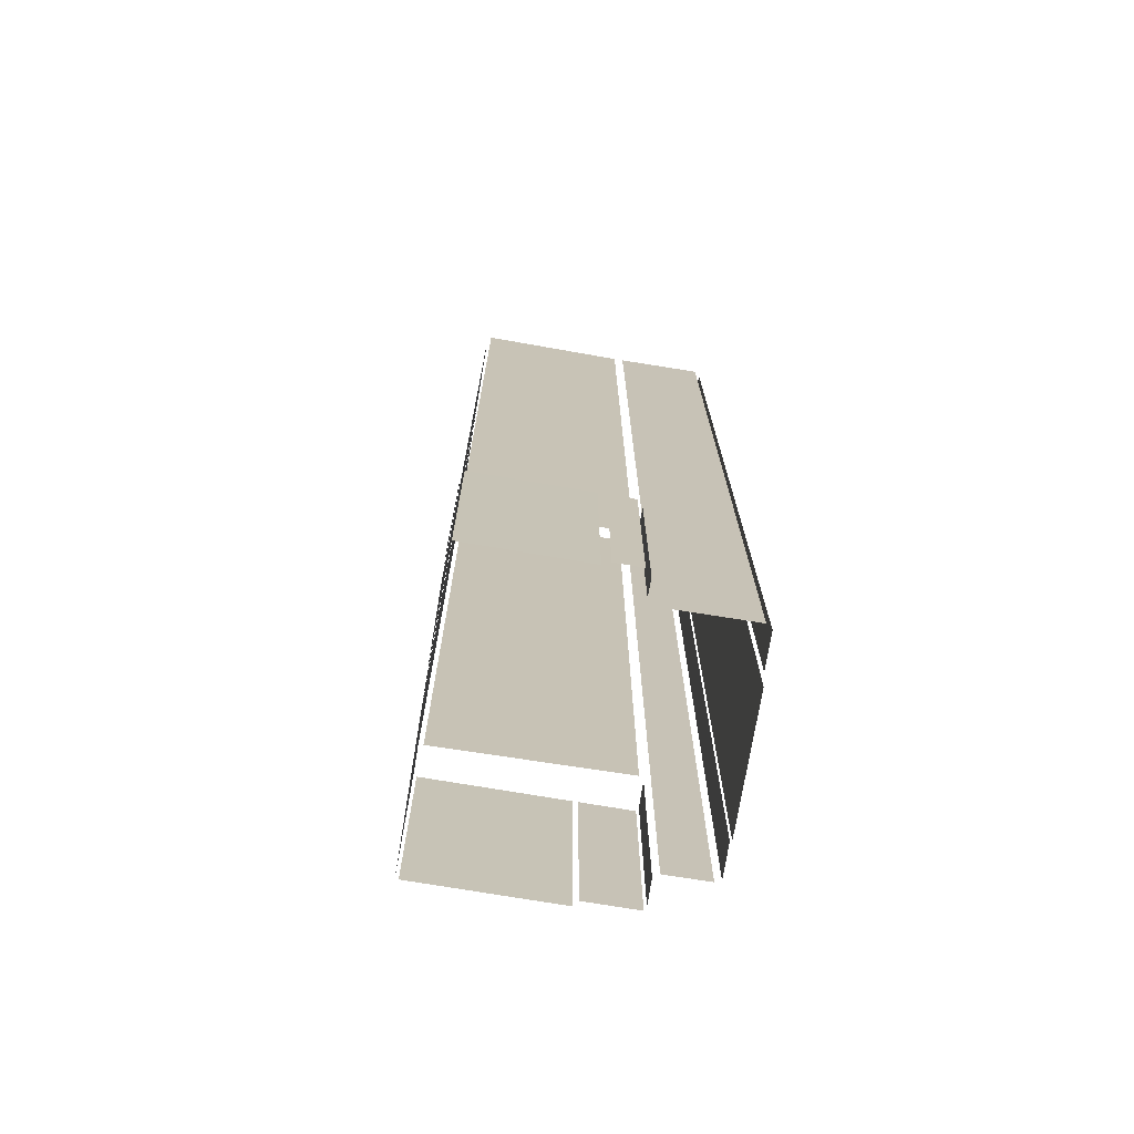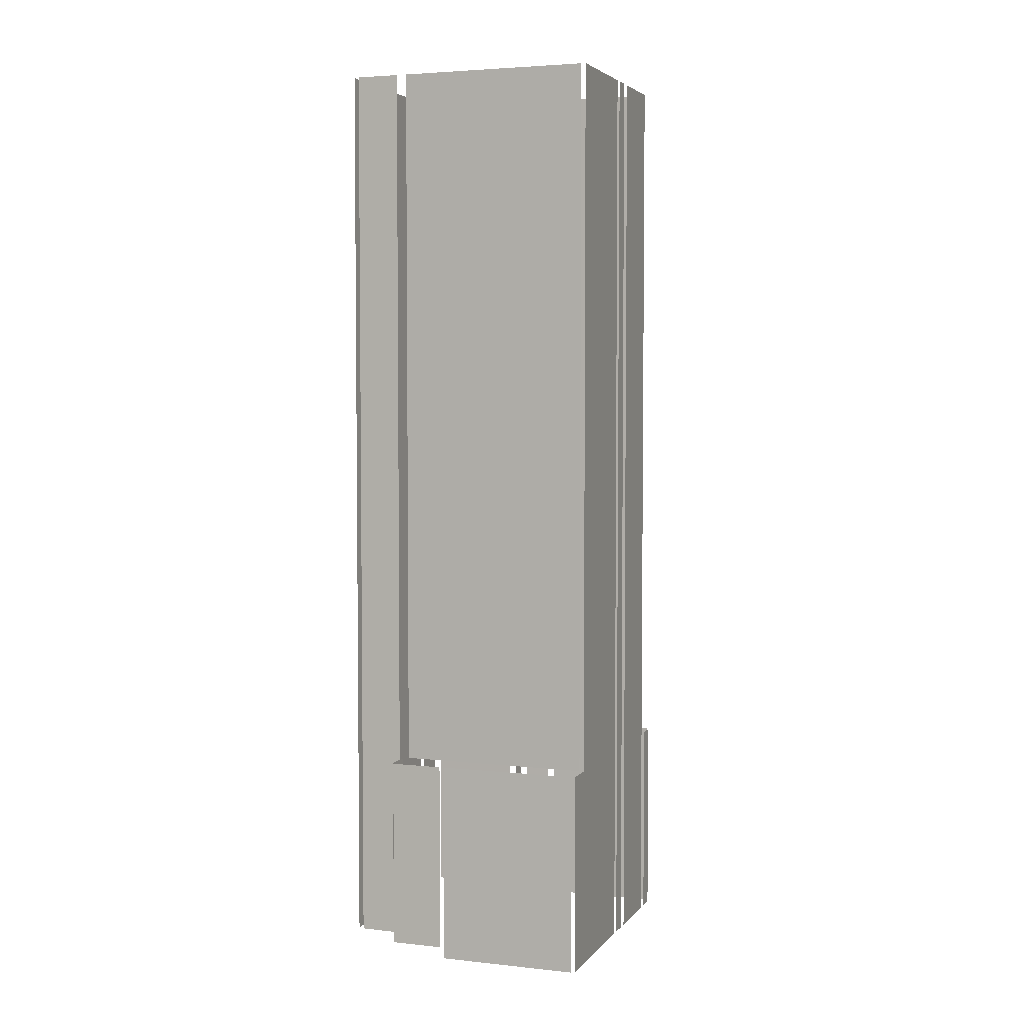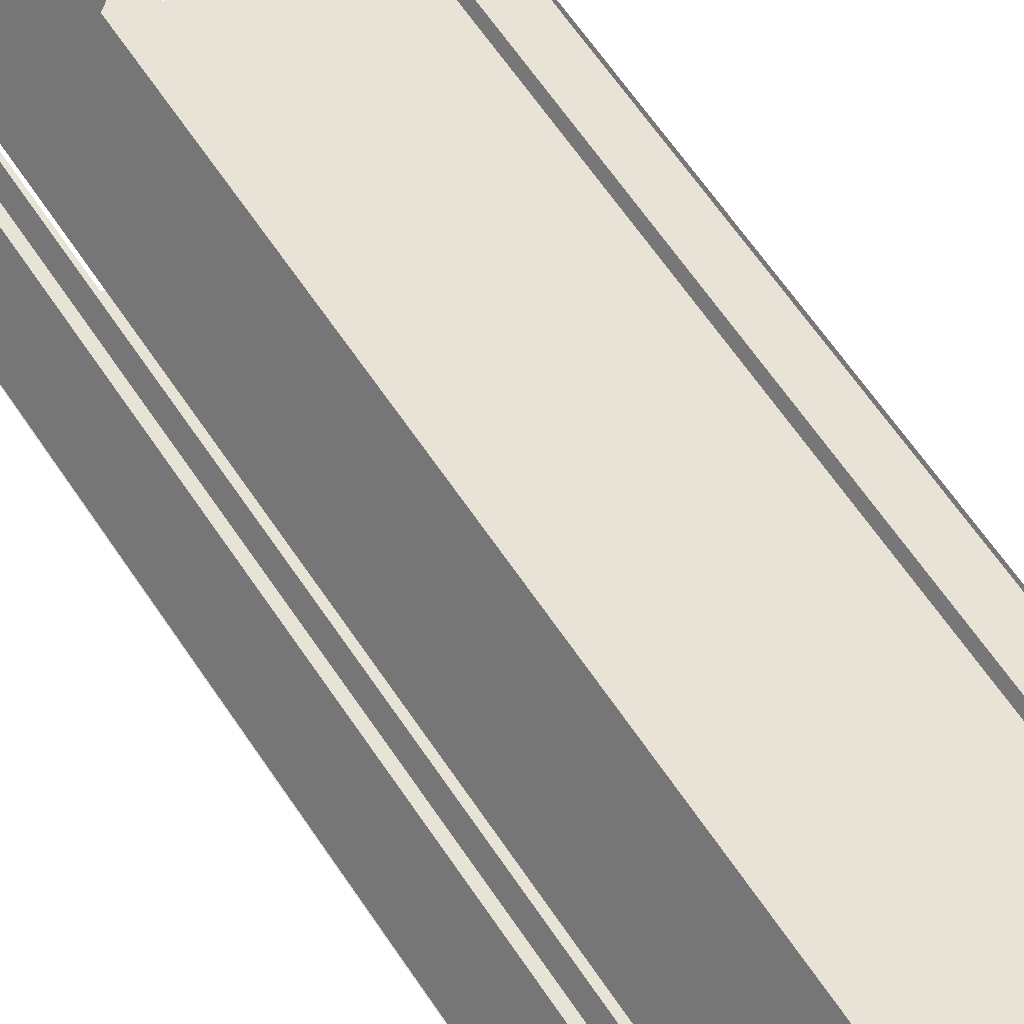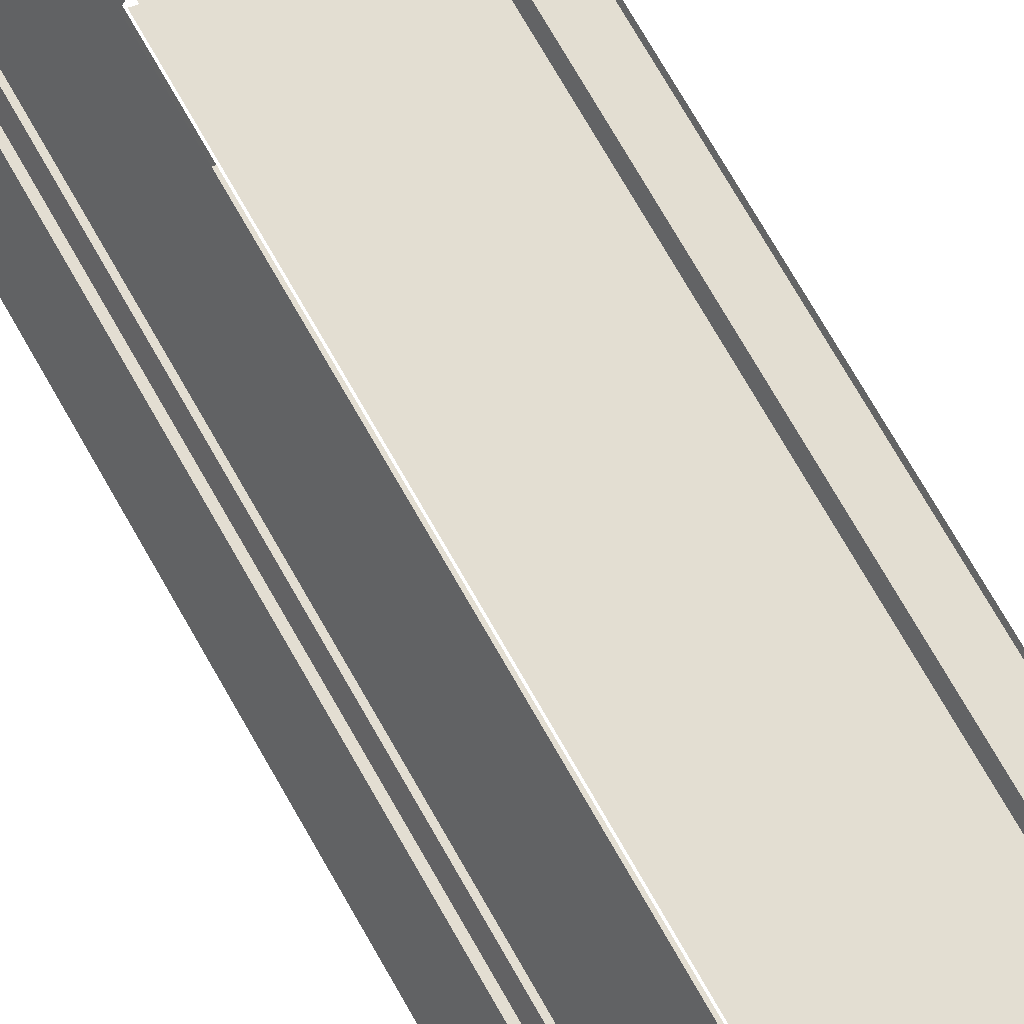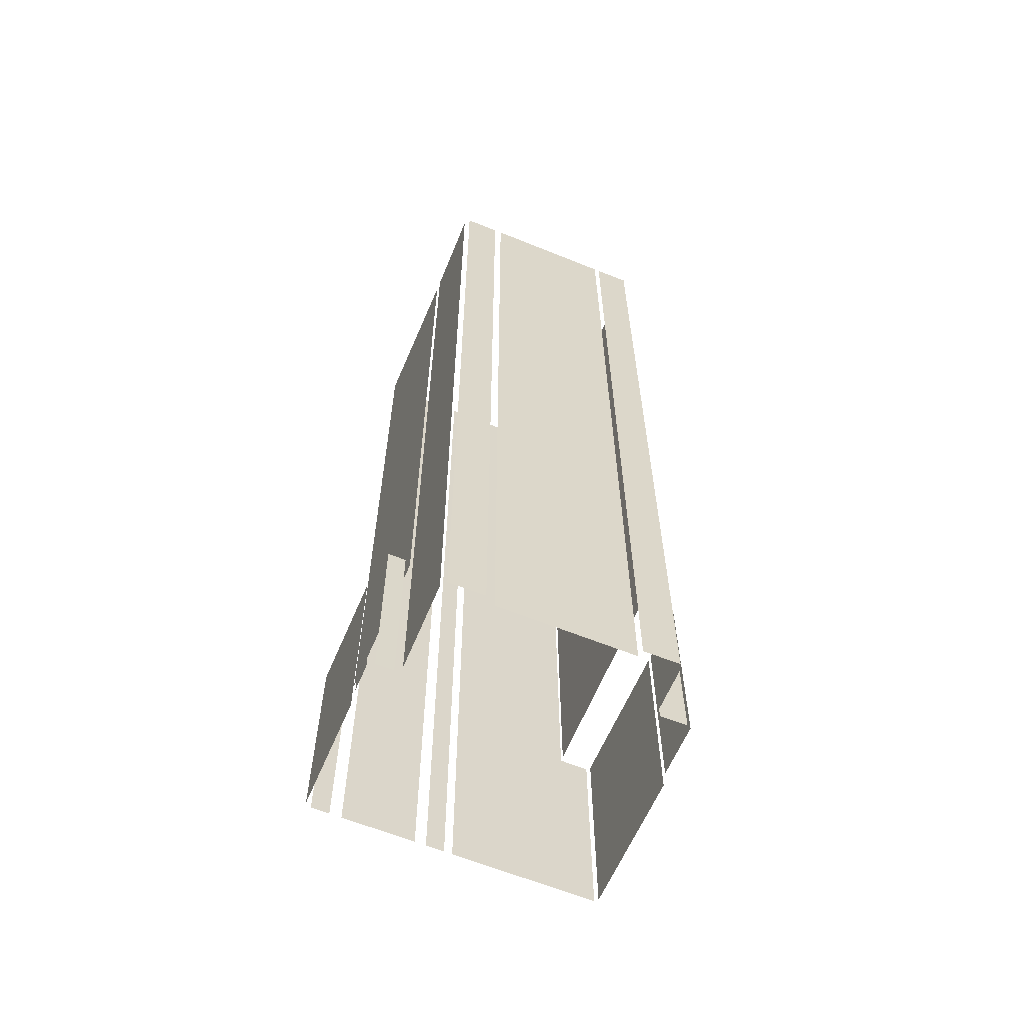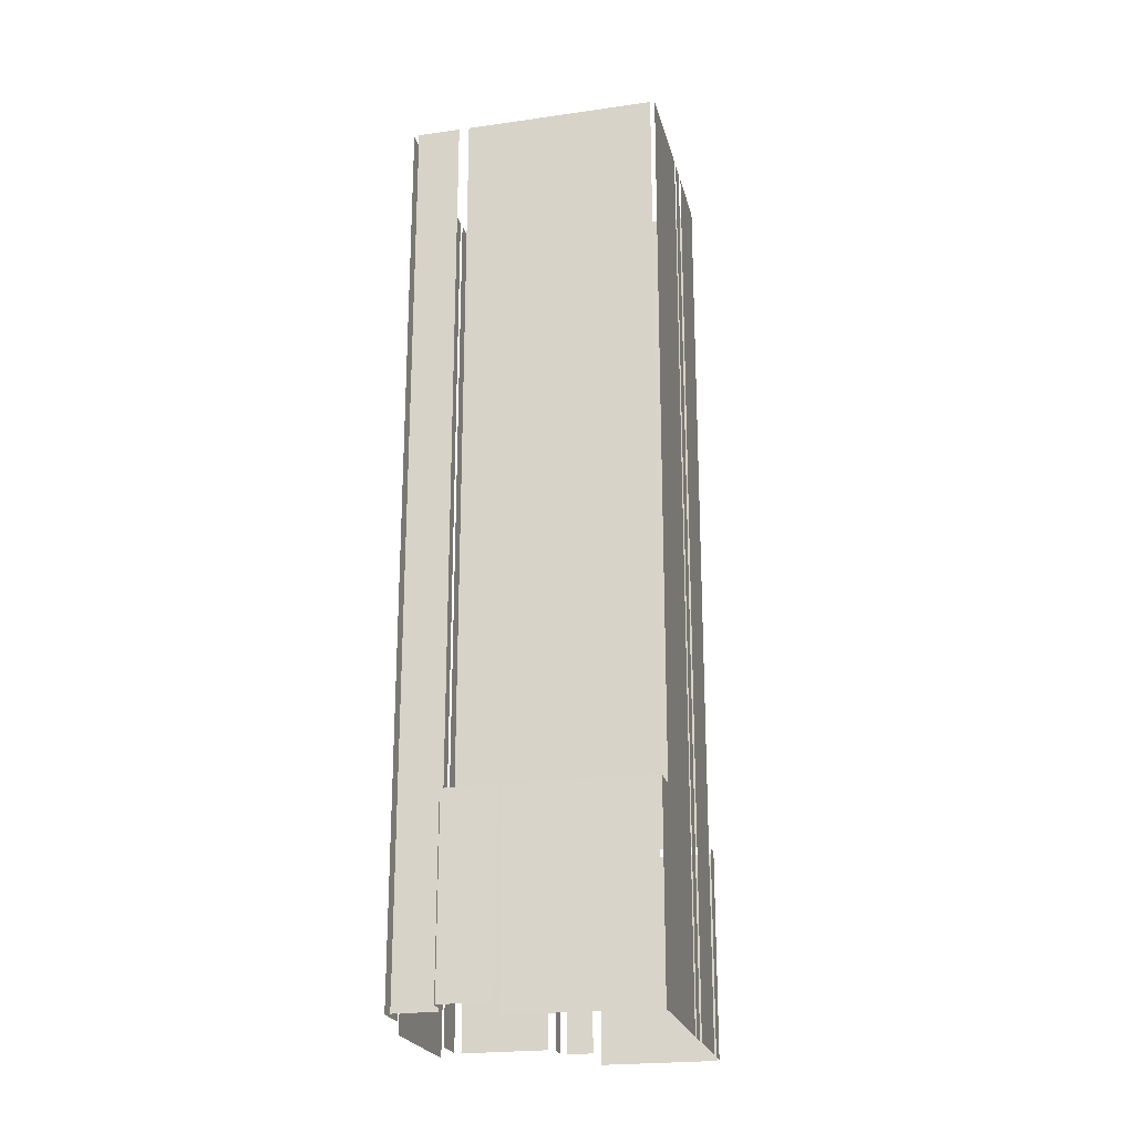
<metadata>
{"format":"obj","ext":"obj","renderer":"f3d","projection":"perspective","resolution":1024,"background":"white","views":[{"elev":-72.4,"azim":-37.7,"up":"+Z"},{"elev":4.0,"azim":171.7,"up":"+Z"},{"elev":64.1,"azim":-33.9,"up":"+Y"},{"elev":76.6,"azim":-30.1,"up":"+Y"},{"elev":-61.9,"azim":39.1,"up":"+Z"},{"elev":-22.5,"azim":165.0,"up":"+Z"}]}
</metadata>
<code>
o geometryt000010000010000110010110000110000100110110010010st54_I
v 156 -196.9 881.7
v 156 -196.9 845.7
v 173.8 -206.3 845.7
v 173.8 -206.3 881.7
v 157.5 -193 881.7
v 157.5 -193 845.7
v 156.1 -195.7 845.7
v 156.1 -195.7 881.7
v 164.3 -180.3 1010
v 164.3 -180.3 845.7
v 158.5 -191.2 845.7
v 158.5 -191.2 1010
v 158.6 -192.4 881.7
v 163.9 -195.2 881.7
v 158.6 -192.4 1010
v 171.8 -199.4 881.7
v 182 -204.7 881.7
v 182 -204.7 1010
v 166.7 -175.8 845.7
v 165.3 -178.6 845.7
v 165.3 -178.6 1010
v 166.7 -175.8 1010
v 176.8 -157 881.7
v 179.1 -152.7 845.7
v 167.4 -174.6 845.7
v 179.1 -152.7 881.7
v 167.4 -174.6 1010
v 176.8 -157 1010
v 175.1 -207 881.7
v 175.1 -207 847.7
v 175.1 -207 847.7
v 179.3 -209.2 881.7
v 179.3 -209.2 847.7
v 207.4 -173.9 881.7
v 201.5 -170.7 881.7
v 207.4 -173.9 1010
v 200.7 -170.2 881.7
v 194.4 -166.7 881.7
v 177.5 -157.4 1010
v 177.5 -157.4 881.7
v 201.8 -164.1 881.7
v 201.8 -164.1 845.7
v 179.8 -152.5 845.7
v 179.8 -152.5 881.7
v 180.6 -208.7 881.7
v 180.6 -208.7 847.7
v 182.1 -206 847.7
v 182.1 -206 881.7
v 183.5 -205.5 1010
v 183.5 -205.5 847.7
v 184.9 -206.3 847.7
v 197.1 -213 1010
v 197.1 -213 847.7
v 198.4 -212.7 847.7
v 198.6 -212.4 847.7
v 198.4 -212.7 1010
v 201.4 -207.3 1010
v 201.4 -207.3 847.7
v 202 -206.1 845.7
v 213.1 -185.7 845.7
v 213.1 -185.7 1010
v 202 -206.1 1010
v 210.8 -168.9 881.7
v 210.8 -168.9 847.7
v 209.7 -168.4 847.7
v 202.5 -164.5 881.7
v 202.5 -164.5 847.7
v 215.9 -178.5 1010
v 215.9 -178.5 847.7
v 215.5 -178.3 847.7
v 209.1 -174.8 1010
v 209.1 -174.8 847.7
v 208.5 -173.7 847.7
v 208.6 -173.5 847.7
v 208.5 -173.7 881.7
v 210.7 -169.7 881.7
v 210.7 -169.7 847.7
v 213.6 -184.8 1010
v 213.6 -184.8 847.7
v 213.9 -184.2 847.7
v 216.6 -179.4 1010
v 216.6 -179.4 847.7
f 5 6 7
f 5 7 8
f 9 10 11
f 9 11 12
f 13 14 15
f 15 14 16
f 17 18 16
f 18 15 16
f 19 20 21
f 22 19 21
f 23 24 25
f 26 24 23
f 27 23 25
f 28 23 27
f 32 31 33
f 32 29 31
f 34 35 36
f 37 36 35
f 38 36 37
f 39 38 40
f 36 38 39
f 41 42 43
f 41 43 44
f 45 46 47
f 45 47 48
f 49 50 51
f 52 51 53
f 52 49 51
f 54 55 56
f 57 55 58
f 56 55 57
f 63 64 65
f 66 65 67
f 66 63 65
f 68 69 70
f 71 70 72
f 71 68 70
f 73 74 75
f 76 74 77
f 75 74 76
f 78 79 80
f 81 80 82
f 81 78 80
f 1 2 3
f 1 3 4
f 29 30 31
f 59 60 61
f 62 59 61

</code>
